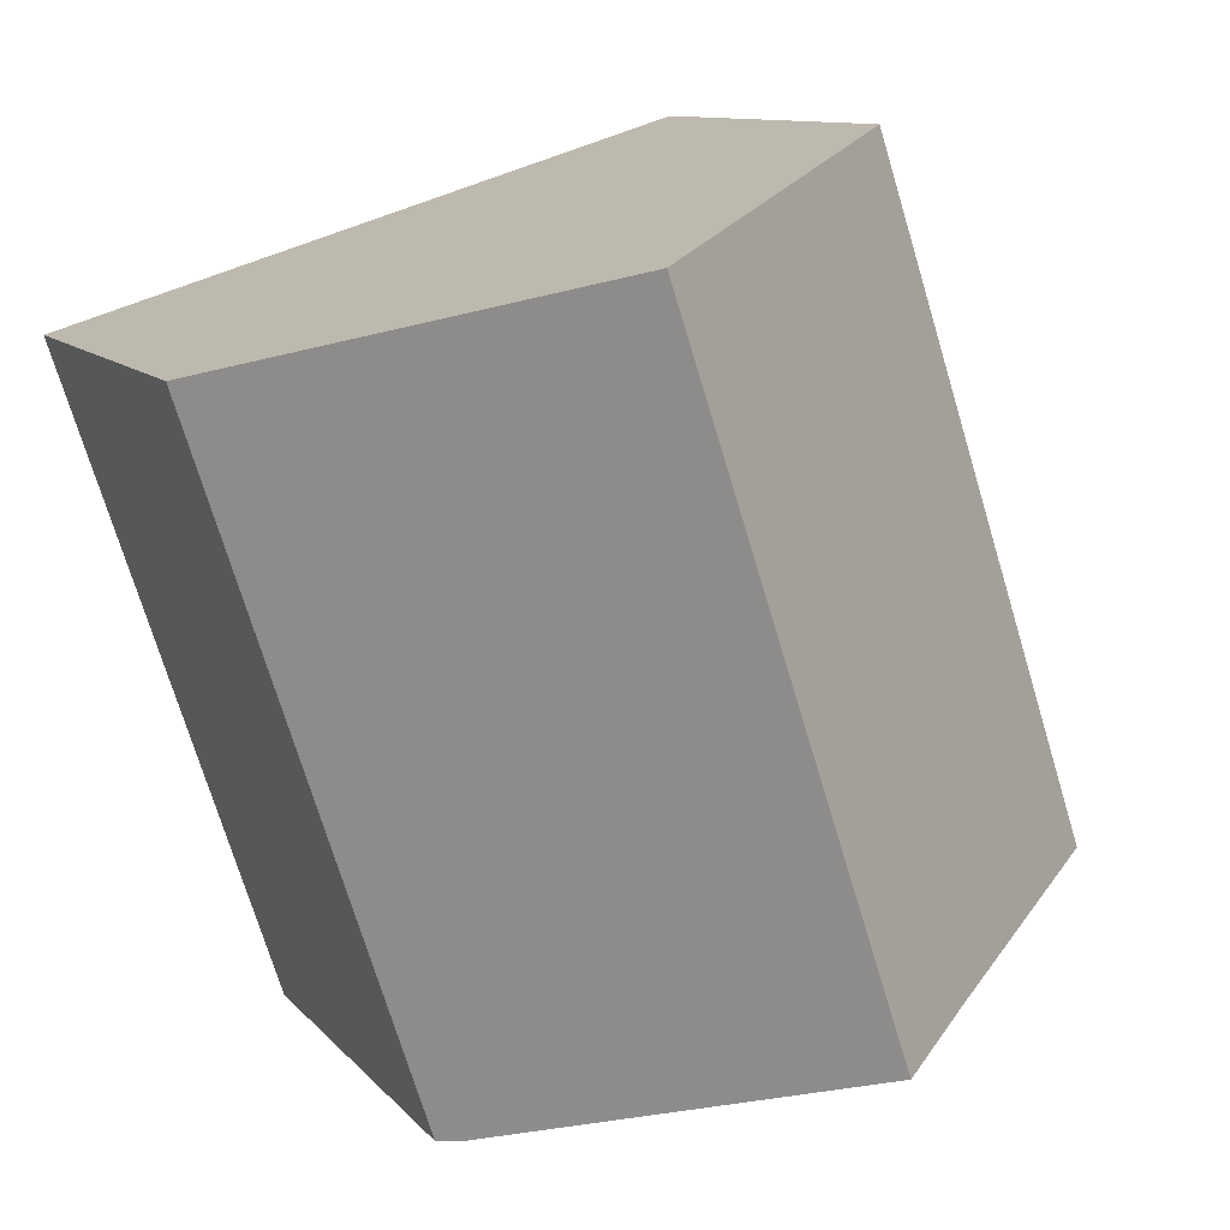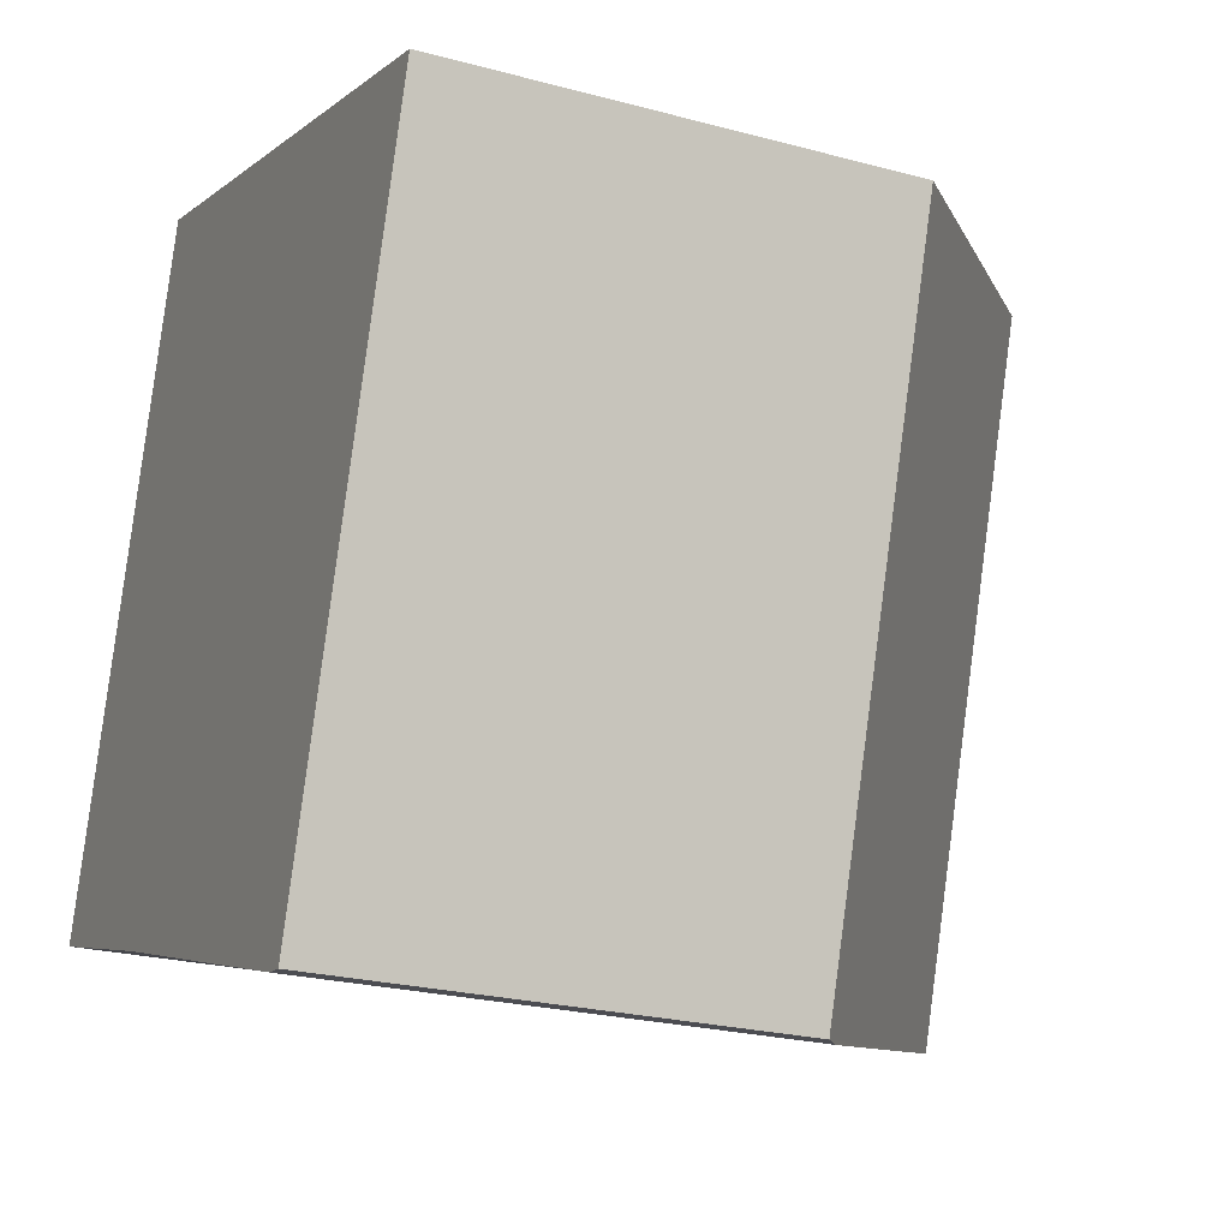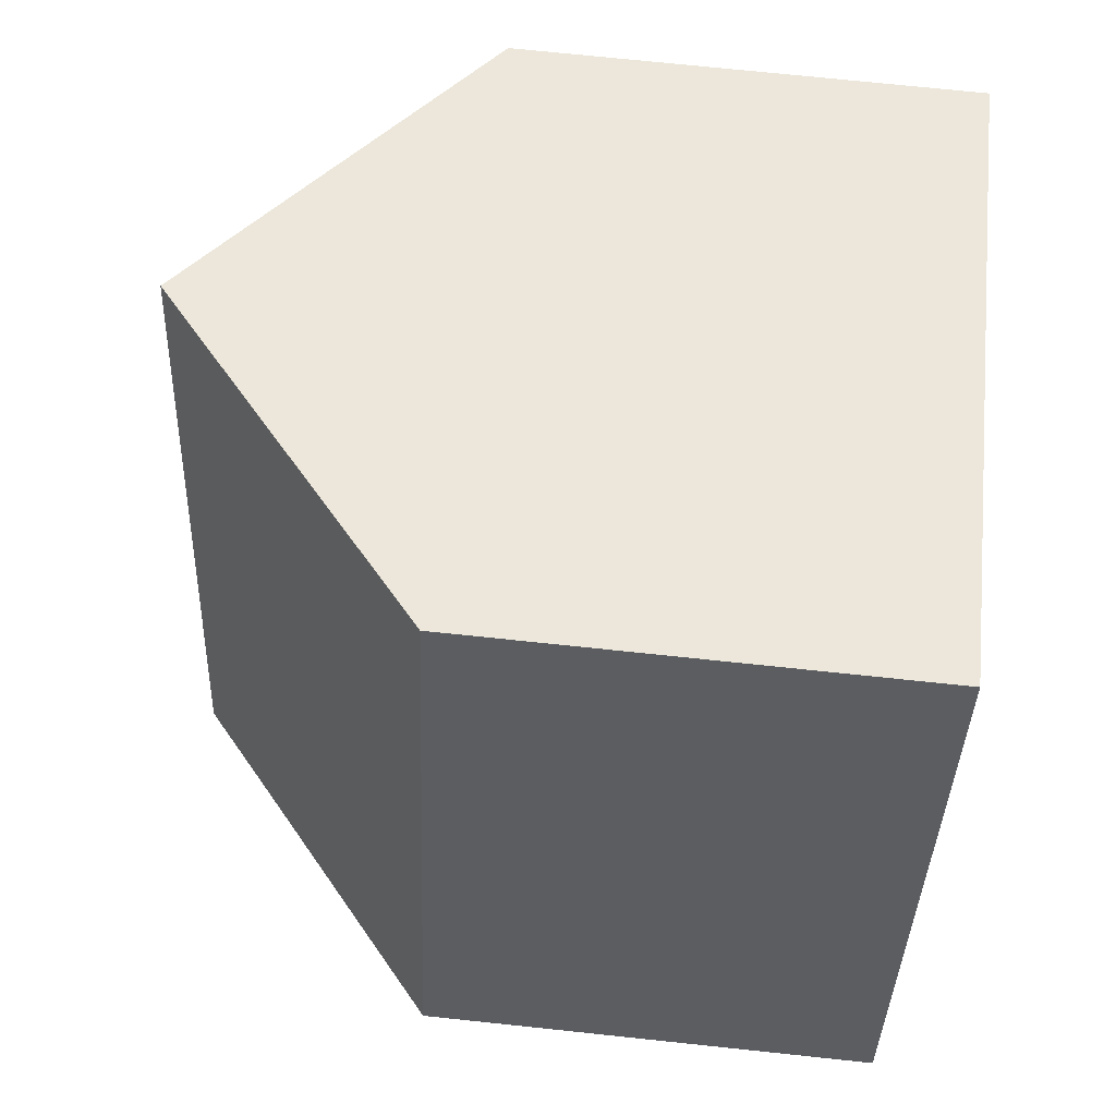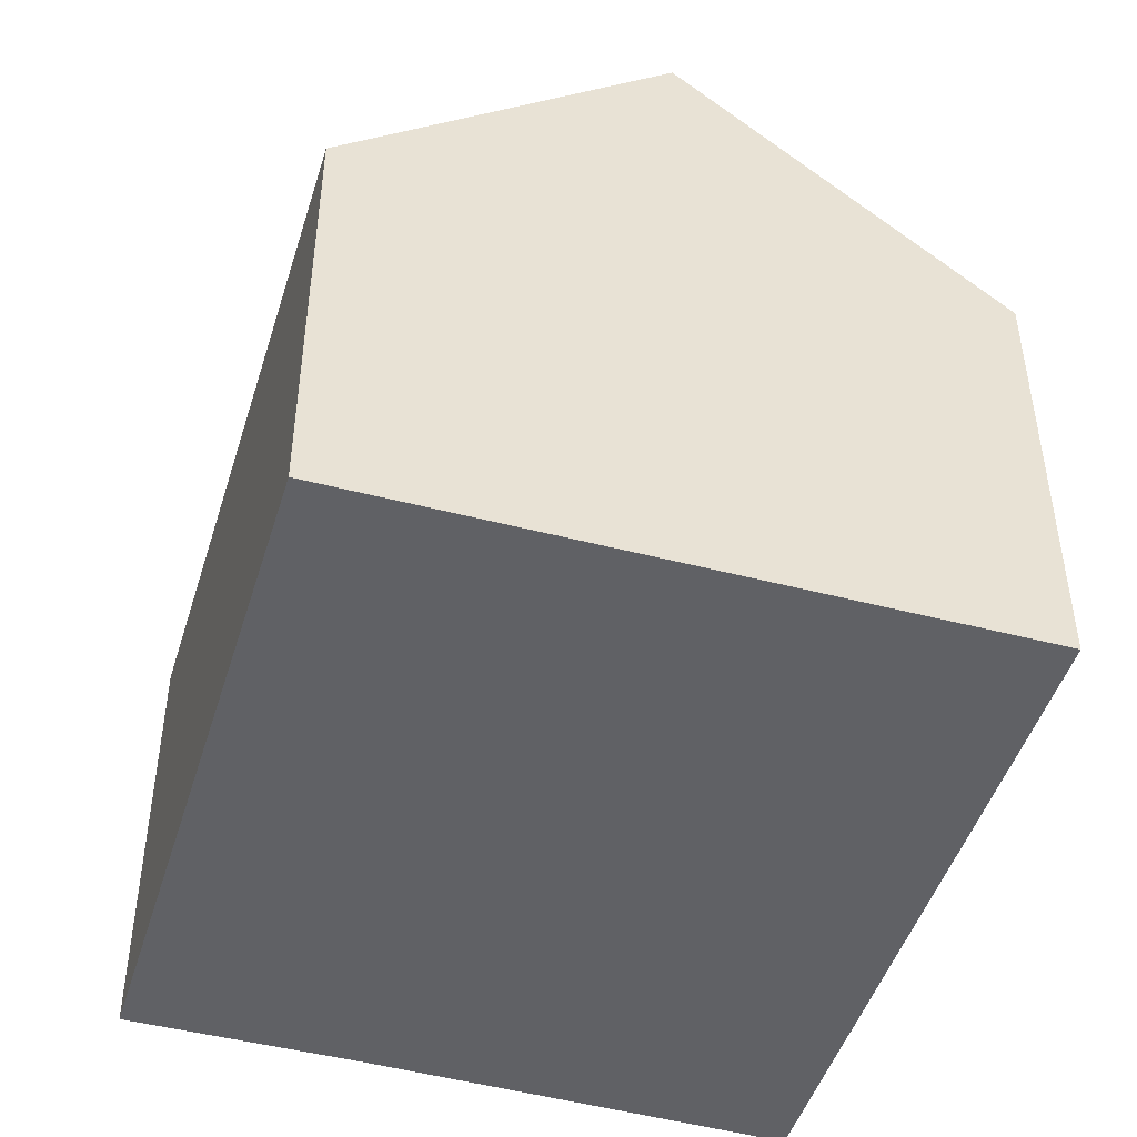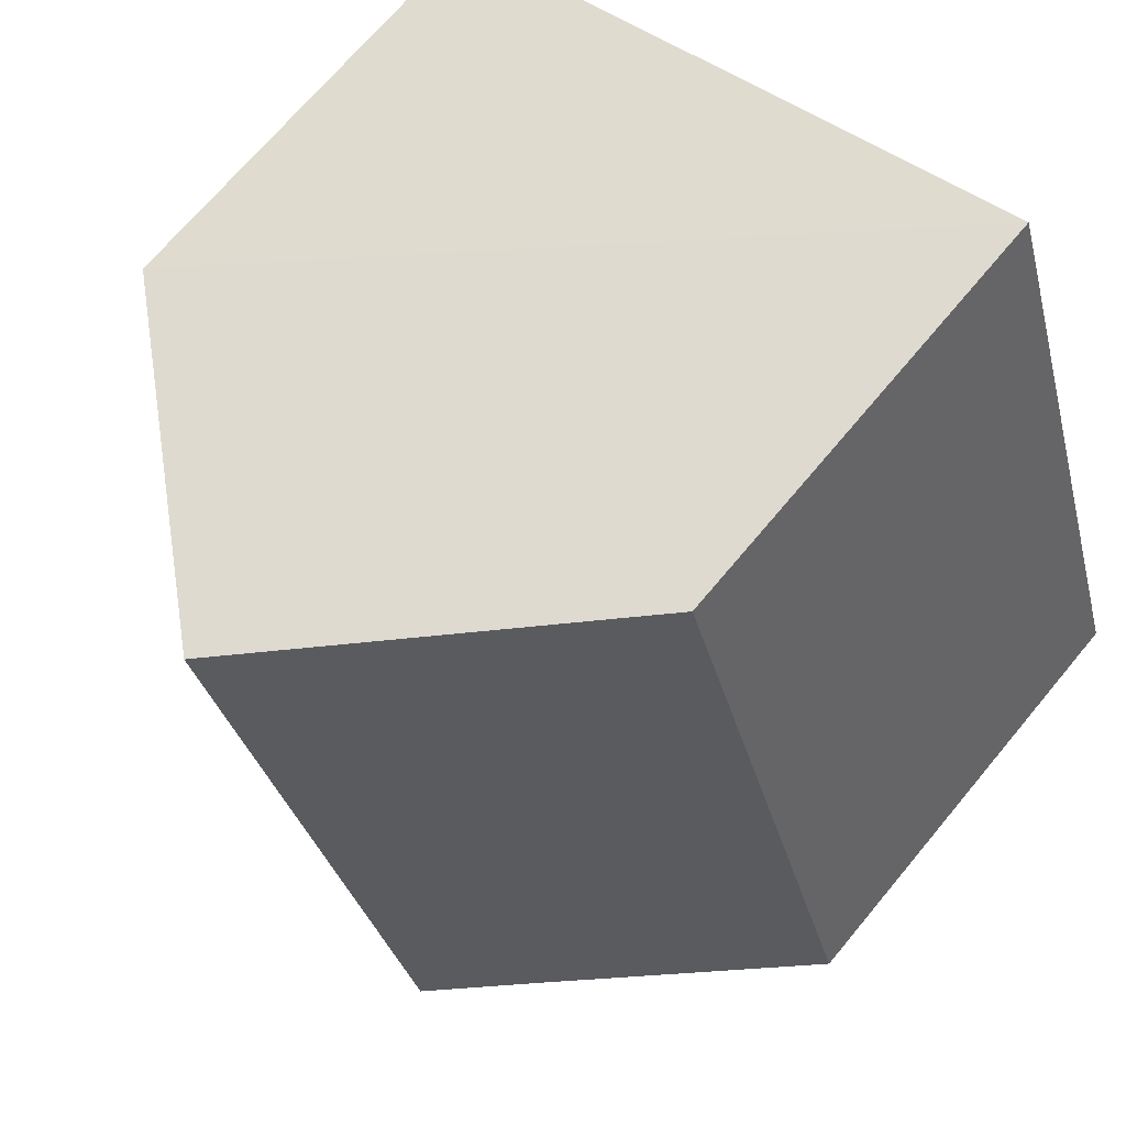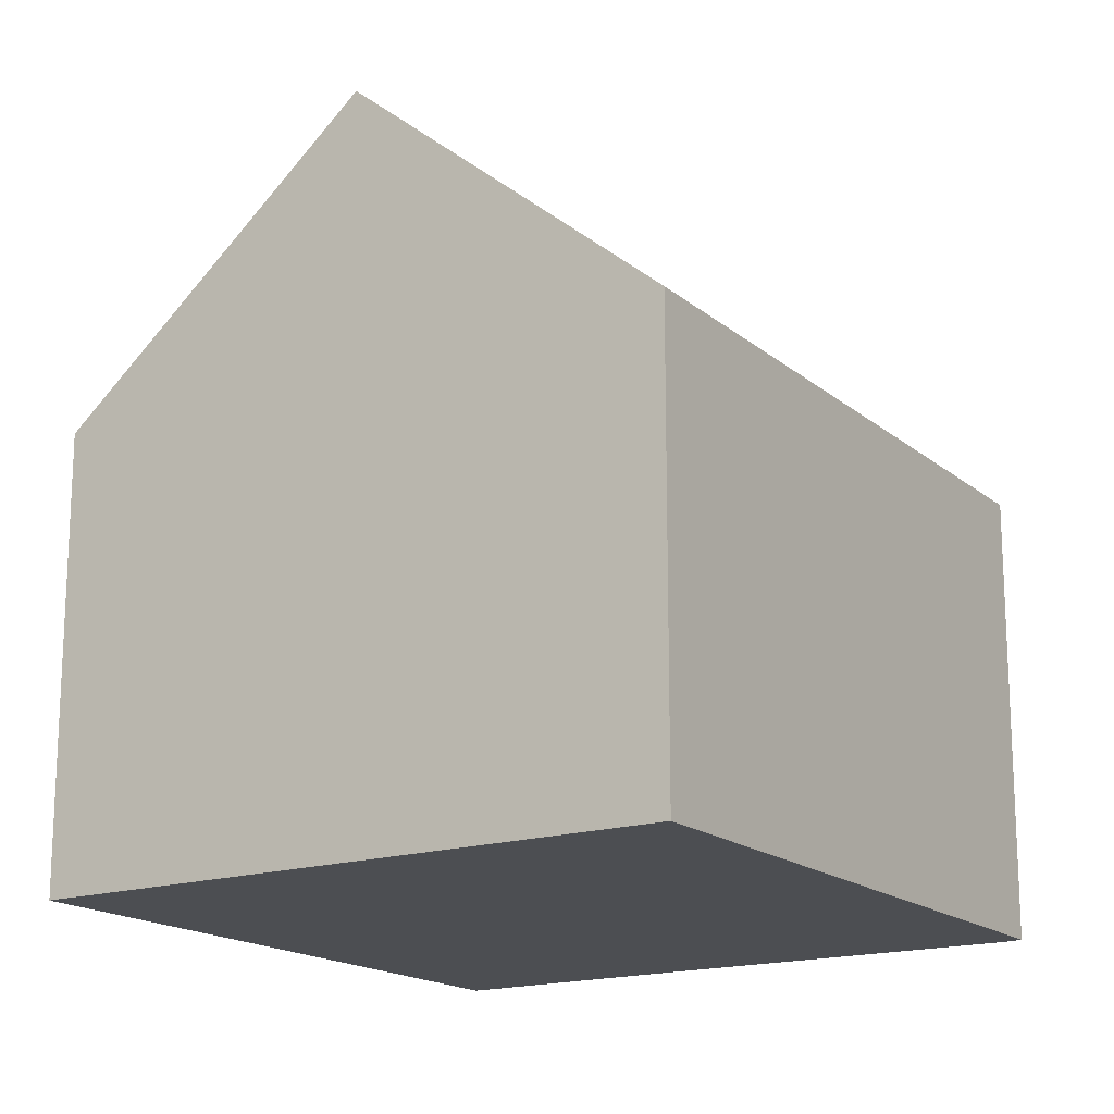
<metadata>
{"format":"obj","ext":"obj","renderer":"f3d","projection":"perspective","resolution":1024,"background":"white","views":[{"elev":10.2,"azim":157.5,"up":"+Z"},{"elev":-23.7,"azim":65.6,"up":"+Z"},{"elev":72.3,"azim":-84.0,"up":"+Z"},{"elev":-47.7,"azim":1.0,"up":"+Y"},{"elev":69.4,"azim":-140.3,"up":"+Z"},{"elev":-17.0,"azim":50.5,"up":"+Y"}]}
</metadata>
<code>
v  9.567 6.914 -3.01
v  8.093 11.04 8.558
v  12.89 6.914 7.068
v  4.777 11.04 -1.497
v  9.254 7.17 -2.966
v  3.263 6.887 10.06
v  3.379 9.83 -1.038
v  0 6.929 4.243e-16
v  9.254 1.816e-16 -2.966
v  9.567 1.843e-16 -3.01
v  3.379 6.356e-17 -1.038
v  4.777 9.166e-17 -1.497
v  0 0 0
v  3.263 -6.159e-16 10.06
v  8.093 -5.24e-16 8.558
v  12.89 -4.328e-16 7.068
g defaultobject
f 1 2 3
f 2 1 4
f 4 1 5
f 4 6 2
f 6 4 7
f 6 7 8
f 1 9 5
f 9 1 10
f 5 7 4
f 7 5 9
f 7 9 11
f 11 9 12
f 11 8 7
f 8 11 13
f 13 6 8
f 6 13 14
f 6 3 2
f 3 6 14
f 3 14 15
f 3 15 16
f 16 1 3
f 1 16 10
f 11 14 13
f 14 11 15
f 15 11 12
f 15 12 9
f 15 9 16
f 16 9 10

</code>
